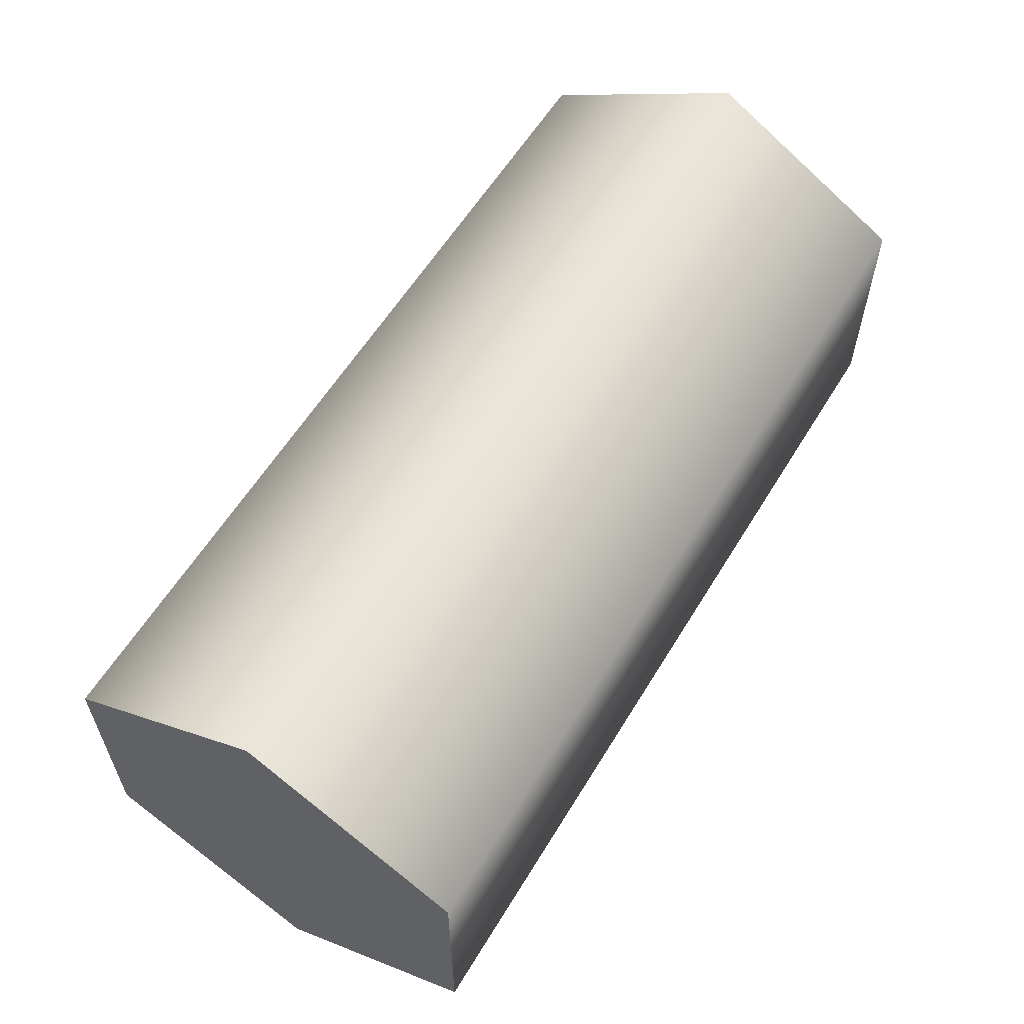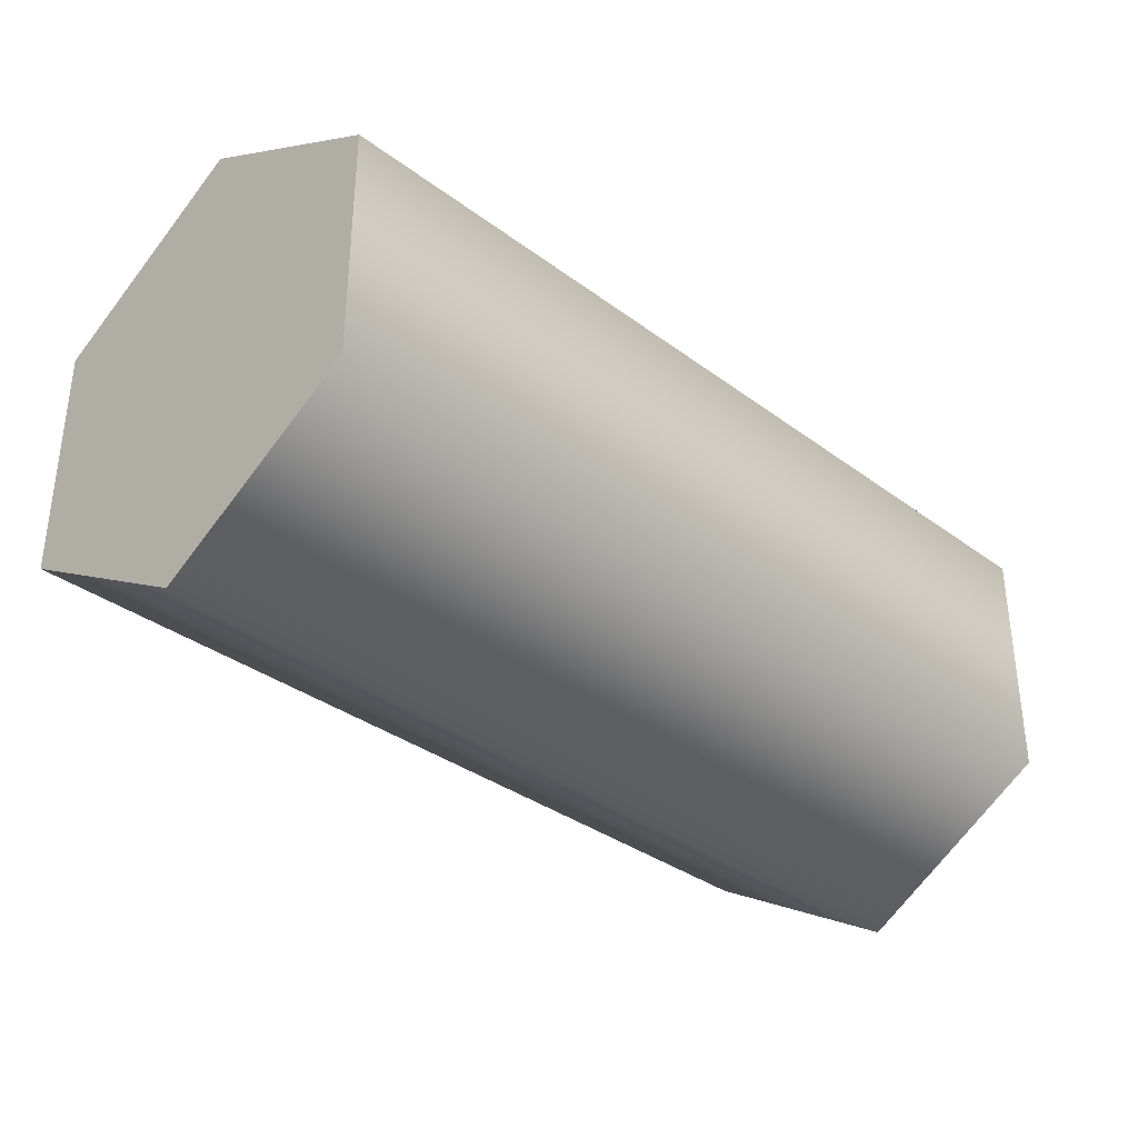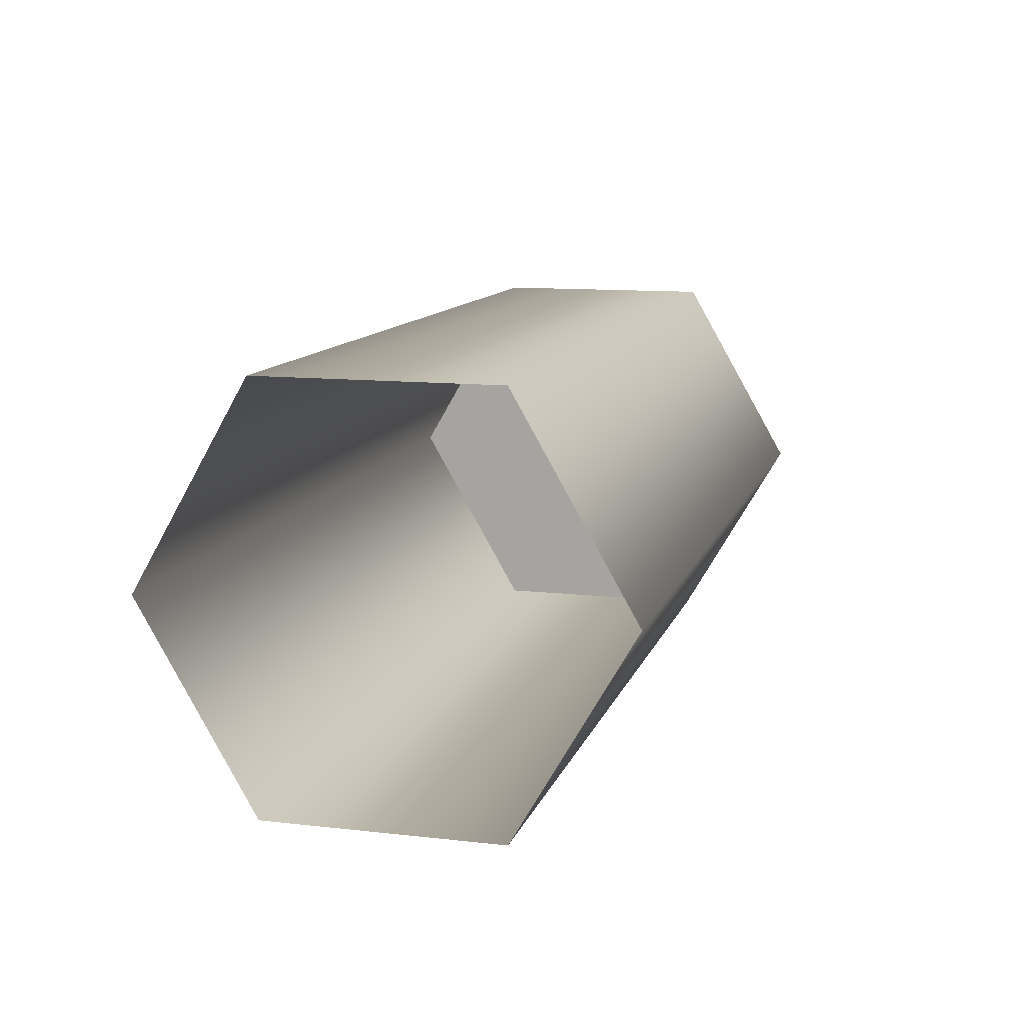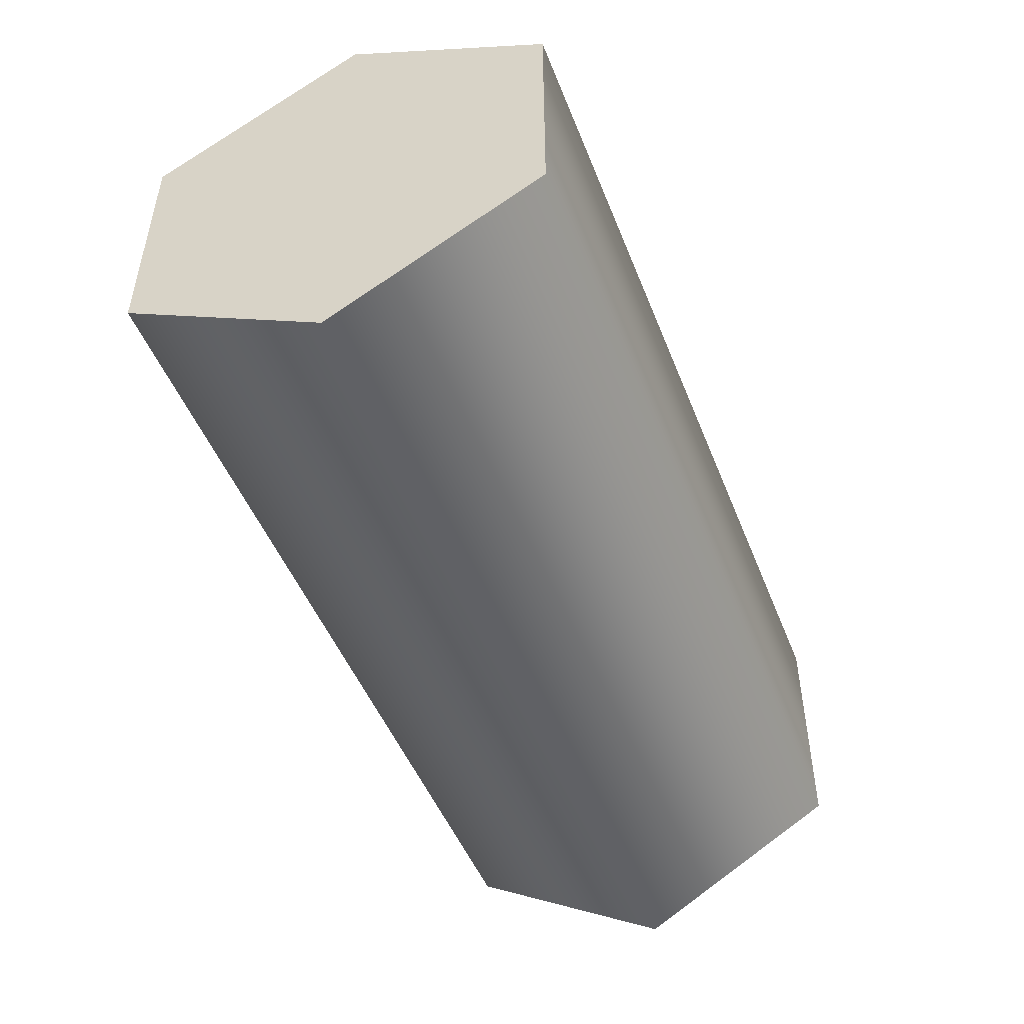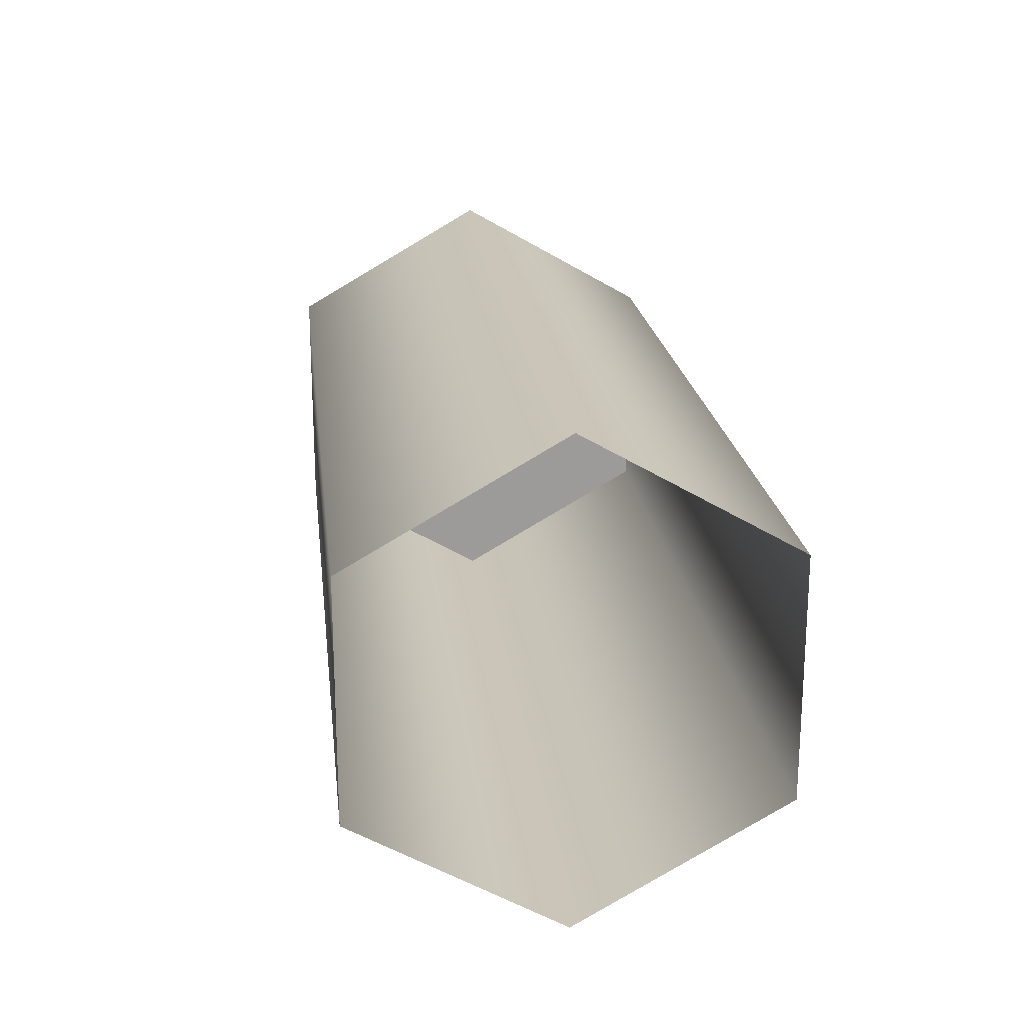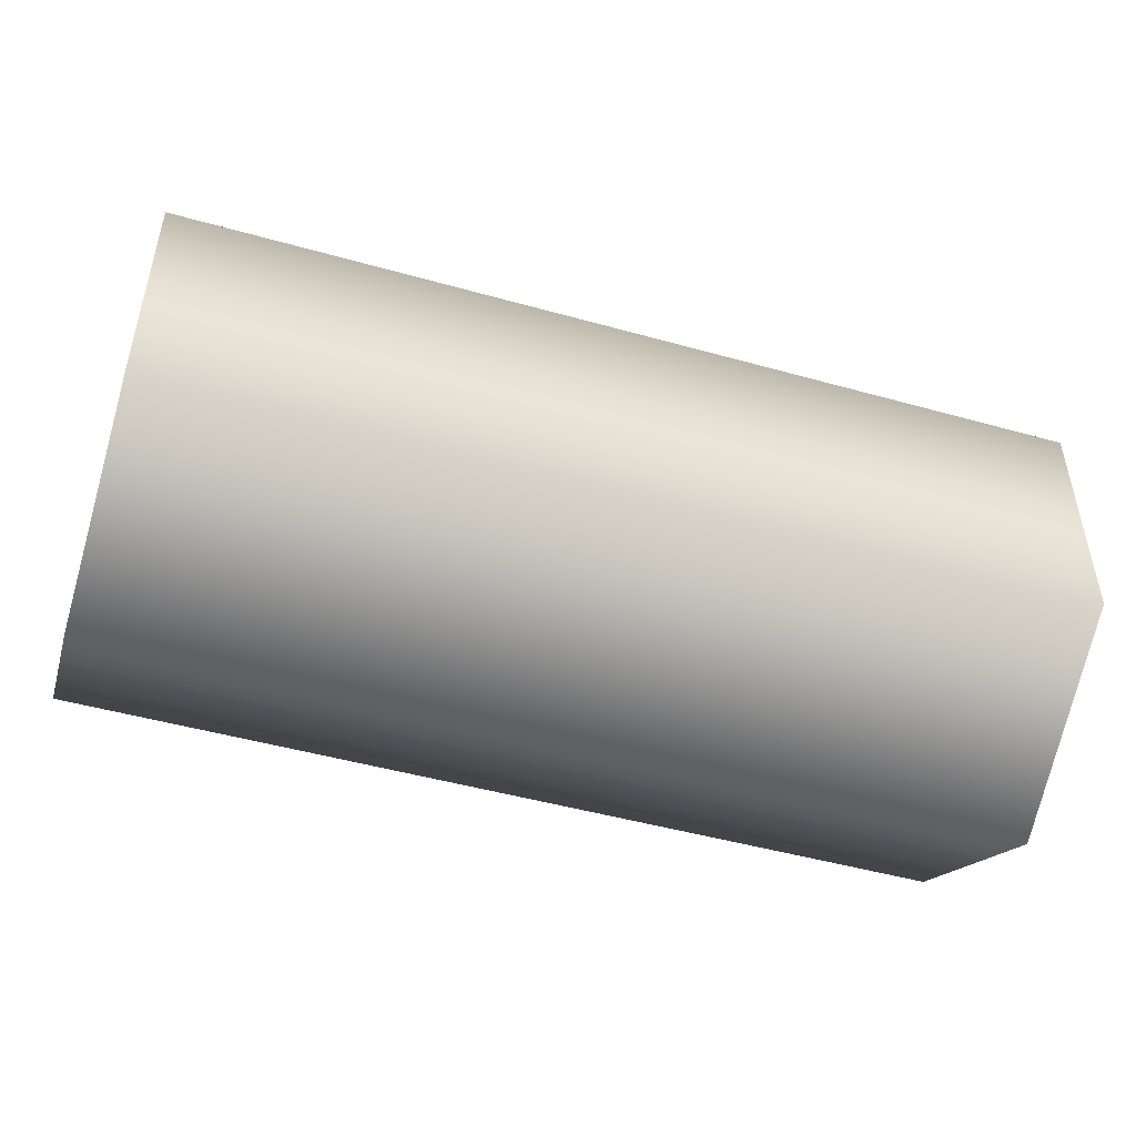
<metadata>
{"format":"obj","ext":"obj","renderer":"f3d","projection":"perspective","resolution":1024,"background":"white","views":[{"elev":59.2,"azim":121.2,"up":"+Z"},{"elev":-34.5,"azim":135.1,"up":"+Z"},{"elev":11.7,"azim":-74.8,"up":"+Y"},{"elev":-48.9,"azim":111.1,"up":"+Z"},{"elev":20.5,"azim":-96.7,"up":"+Z"},{"elev":-48.2,"azim":-17.4,"up":"+Z"}]}
</metadata>
<code>
v 1.492 0.4202 0.9388
v 1.492 0.3588 0.9033
v 1.222 0.4202 0.9388
v 1.222 0.3588 0.9033
v 1.492 0.3588 0.9033
v 1.492 0.2973 0.9388
v 1.222 0.3588 0.9033
v 1.222 0.2973 0.9388
v 1.492 0.2973 1.01
v 1.222 0.2973 1.01
v 1.492 0.3588 1.045
v 1.222 0.3588 1.045
v 1.492 0.3588 1.045
v 1.492 0.4202 1.01
v 1.222 0.3588 1.045
v 1.222 0.4202 1.01
v 1.492 0.4202 0.9388
v 1.492 0.4202 1.01
v 1.492 0.3588 0.9033
v 1.492 0.2973 0.9388
v 1.492 0.2973 1.01
v 1.492 0.3588 1.045
g group_99_106102876214528
f 1 2 3
f 2 4 3
f 5 6 7
f 6 8 7
f 6 9 8
f 9 10 8
f 9 11 10
f 11 12 10
f 13 14 15
f 14 16 15
f 14 1 16
f 1 3 16
f 17 18 19
f 19 18 20
f 20 18 21
f 21 18 22

</code>
